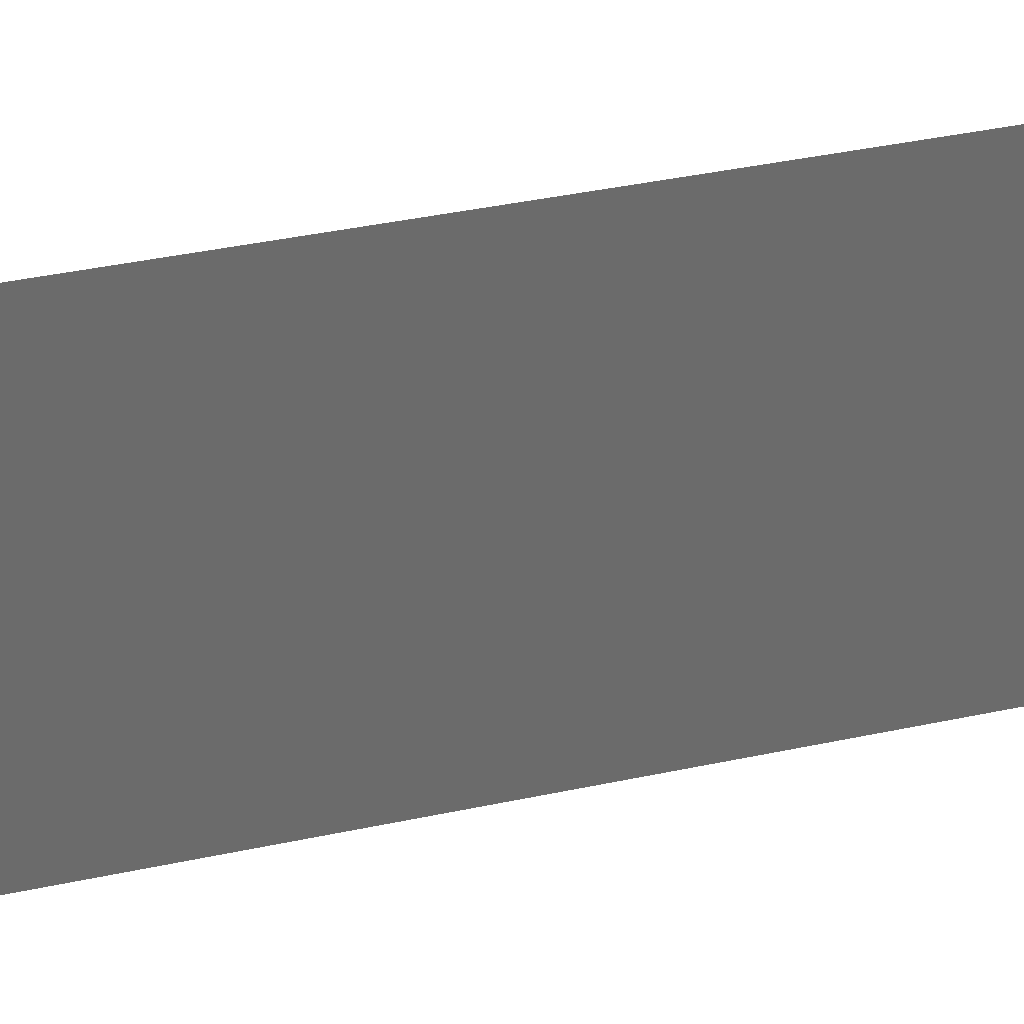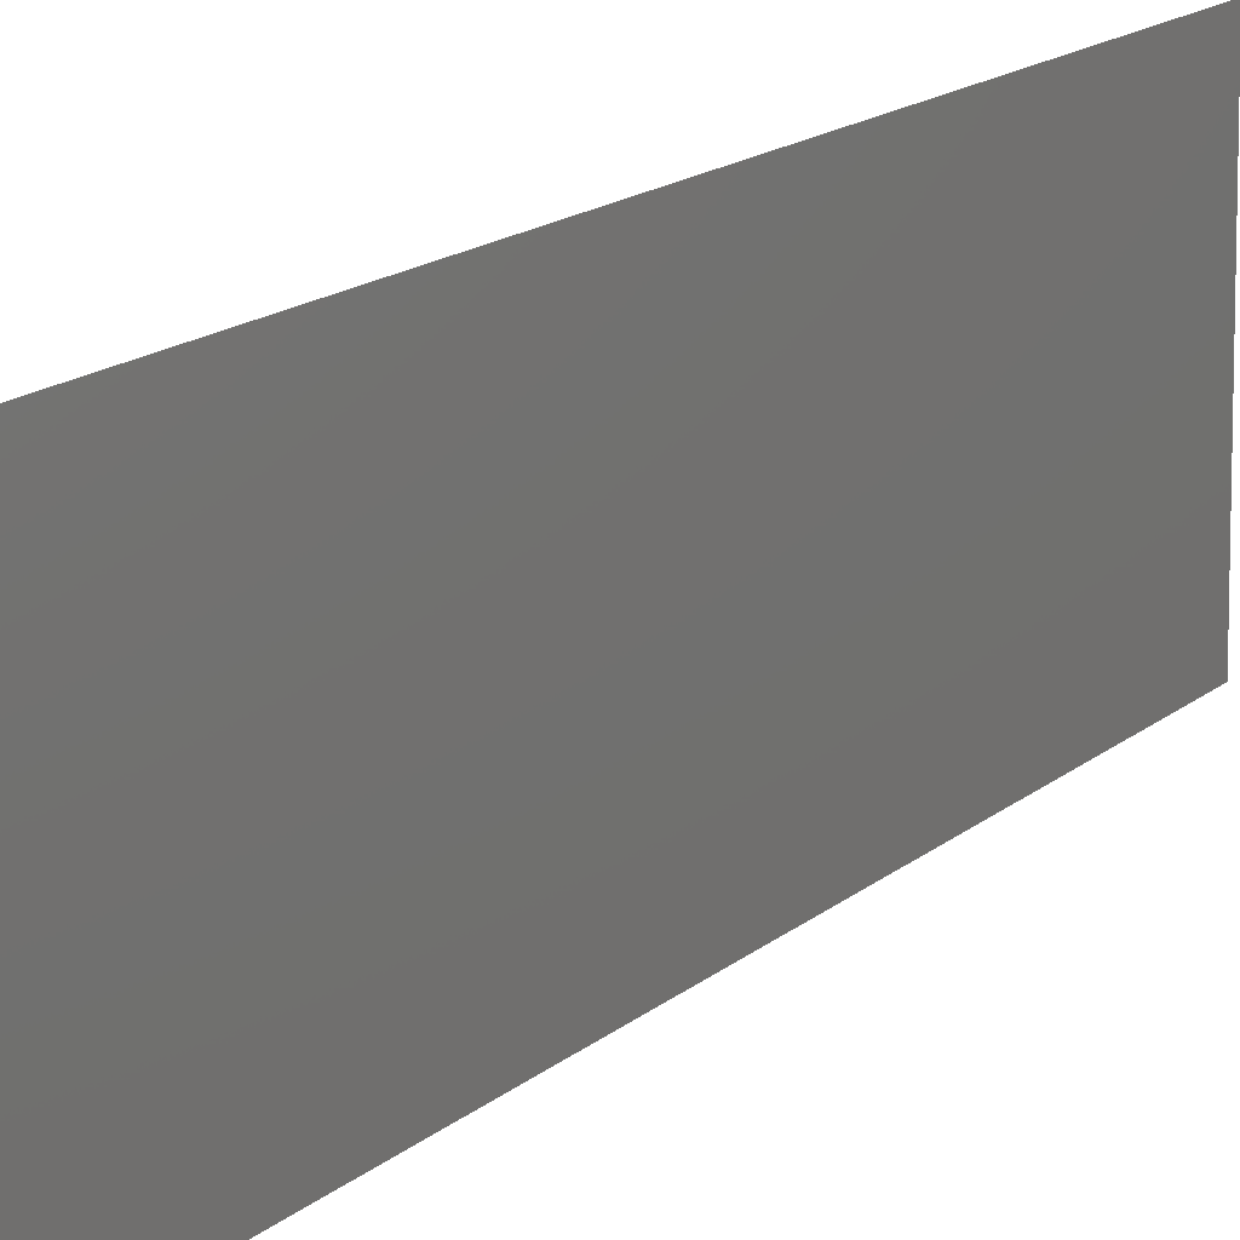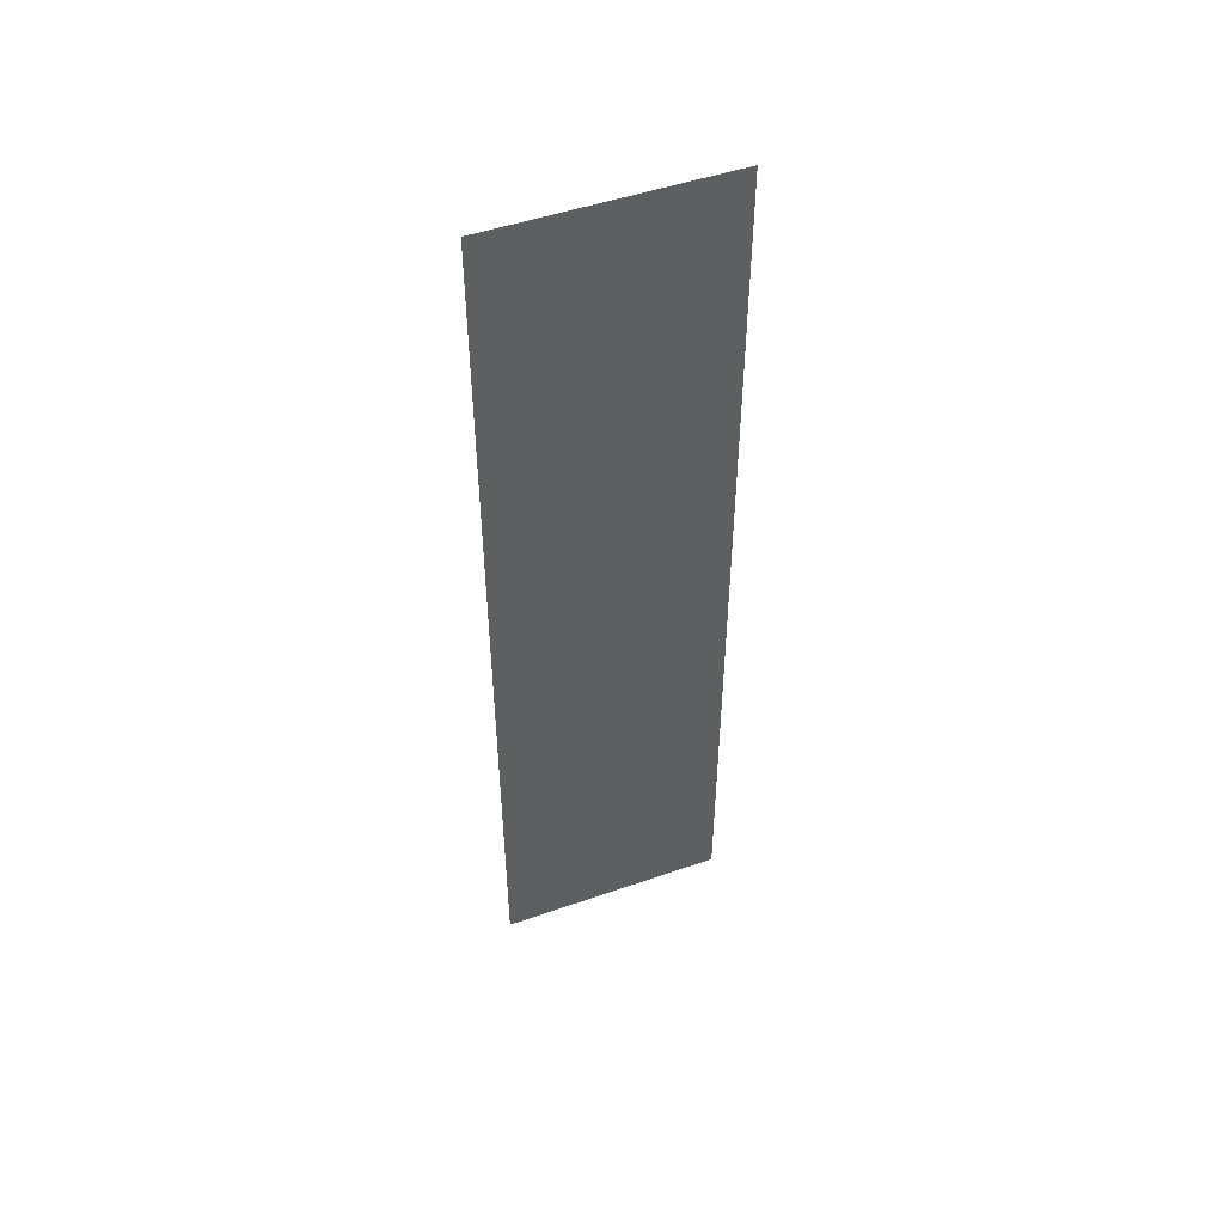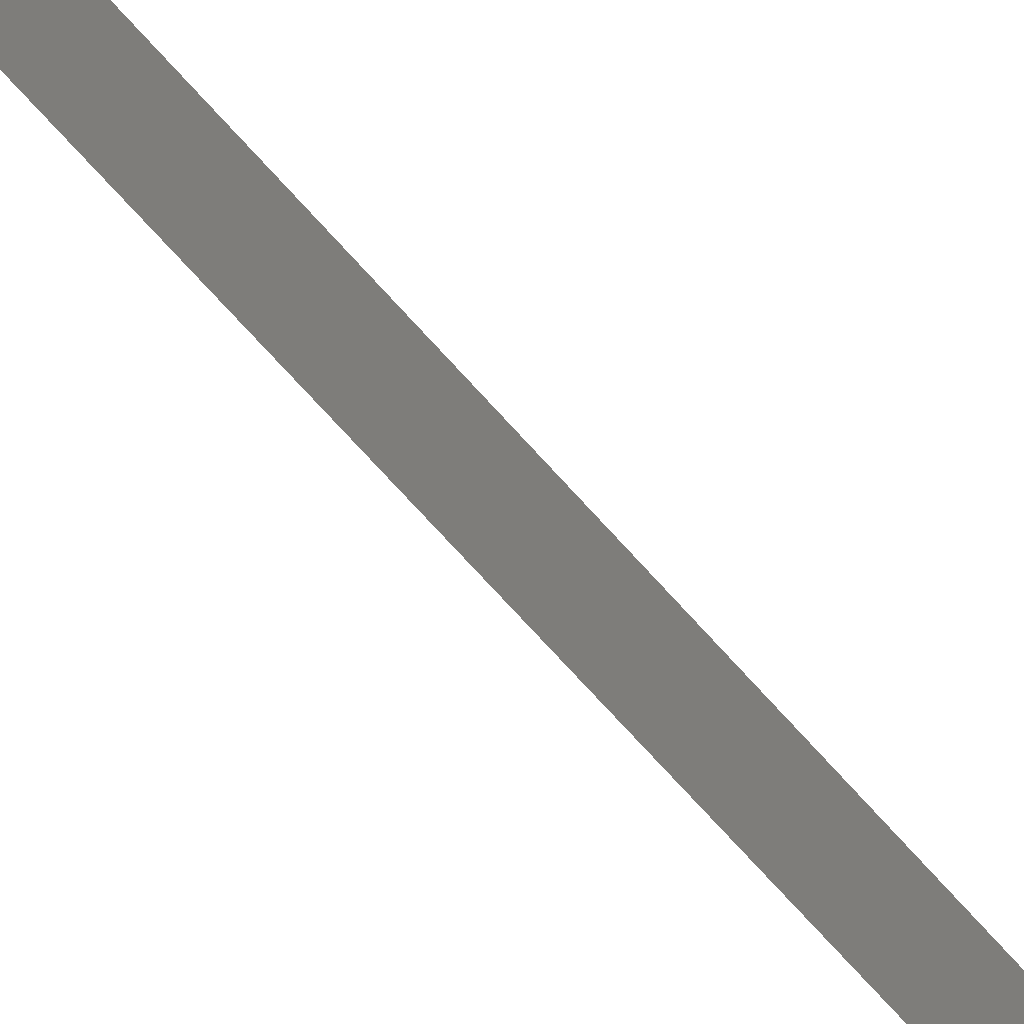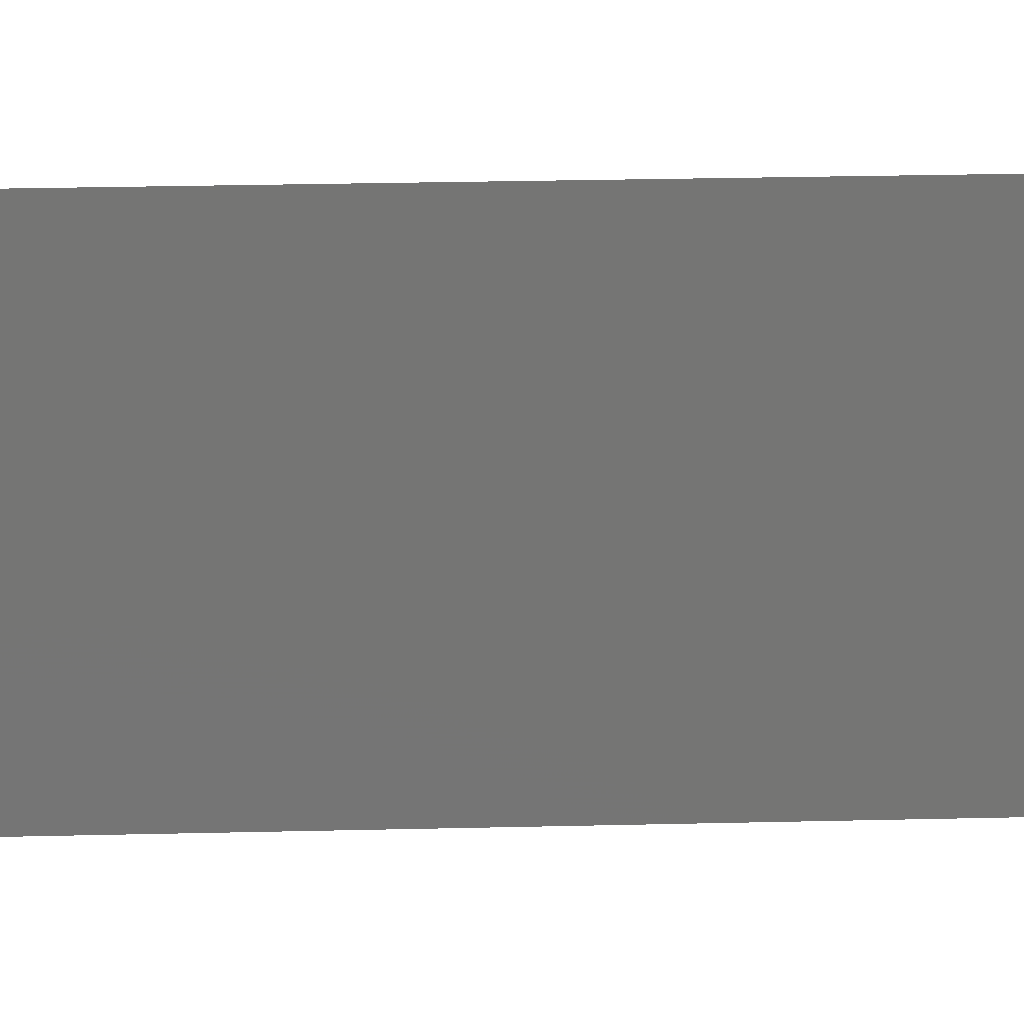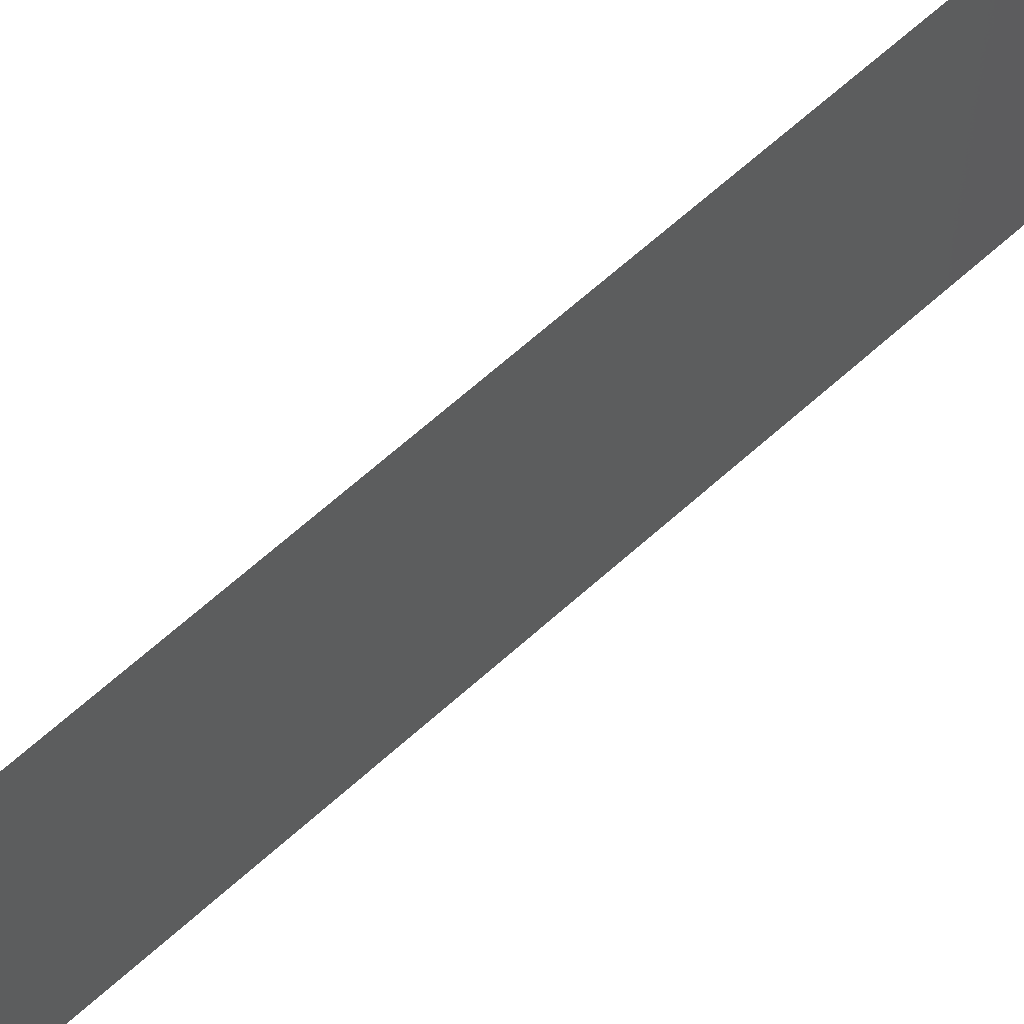
<metadata>
{"format":"stl","ext":"stl","renderer":"f3d","projection":"perspective","resolution":1024,"background":"white","views":[{"elev":31.6,"azim":72.0,"up":"+Z"},{"elev":12.8,"azim":-153.8,"up":"+Z"},{"elev":49.6,"azim":-111.0,"up":"+Y"},{"elev":-75.0,"azim":42.4,"up":"+Z"},{"elev":22.9,"azim":87.5,"up":"+Z"},{"elev":65.0,"azim":47.7,"up":"+Z"}]}
</metadata>
<code>
# stl→obj: 4 verts, 2 faces
v 5.816 3.01 1.25
v 5.816 3.01 1.26
v 5.816 2.97 1.26
v 5.816 2.97 1.25
f 1 2 3
f 1 3 4

</code>
